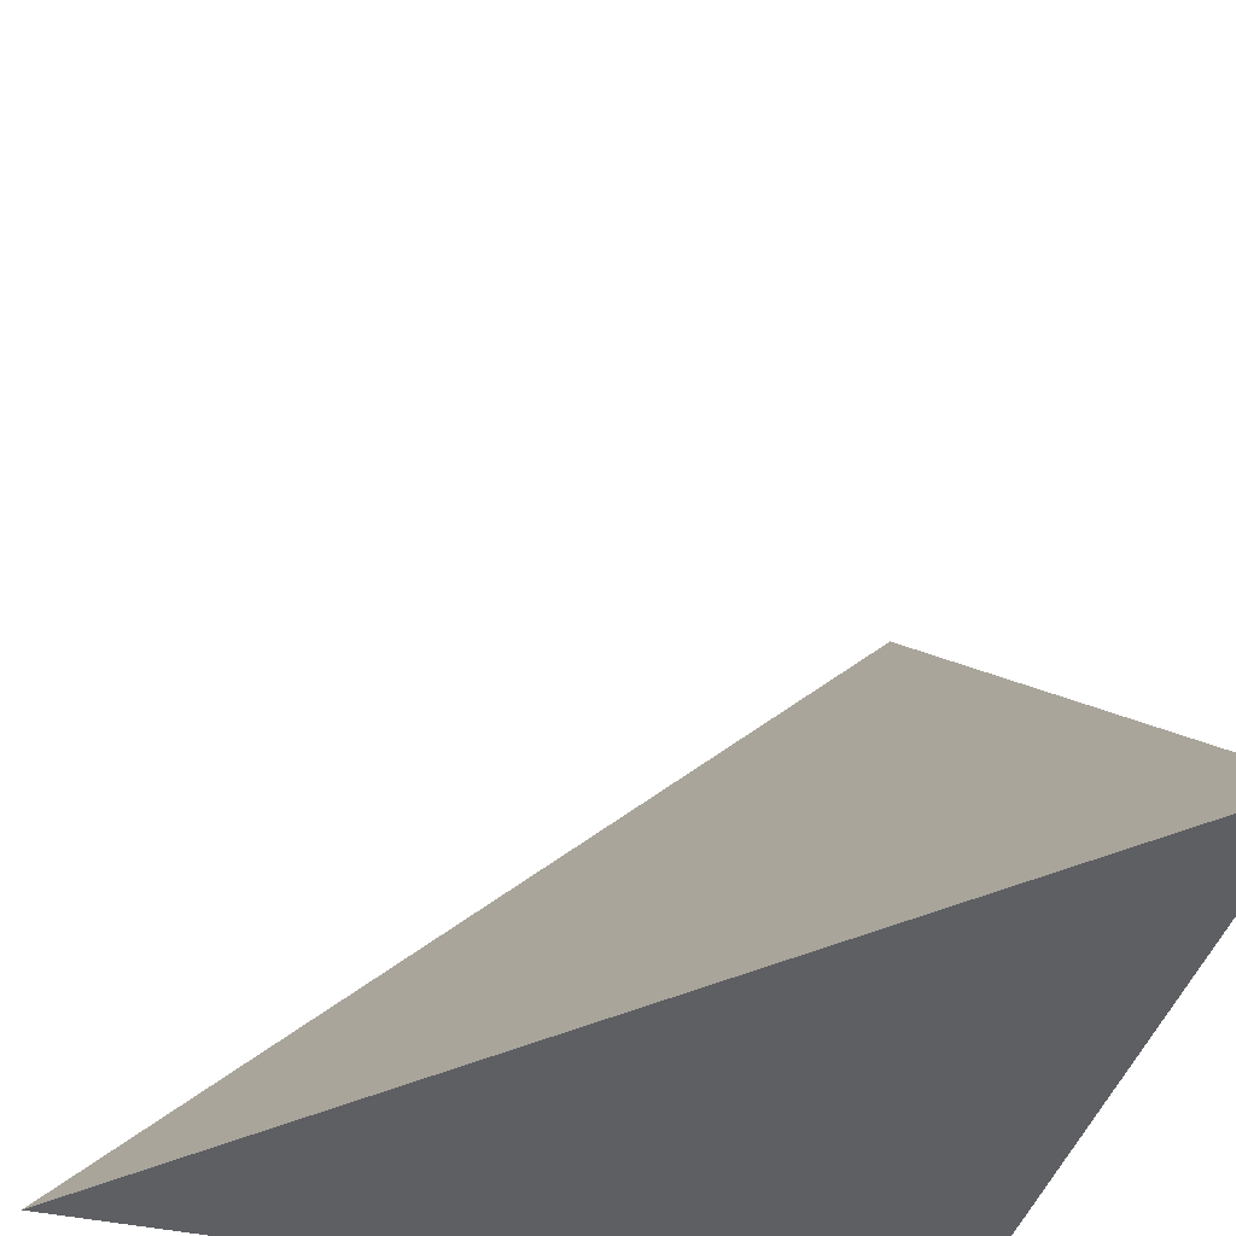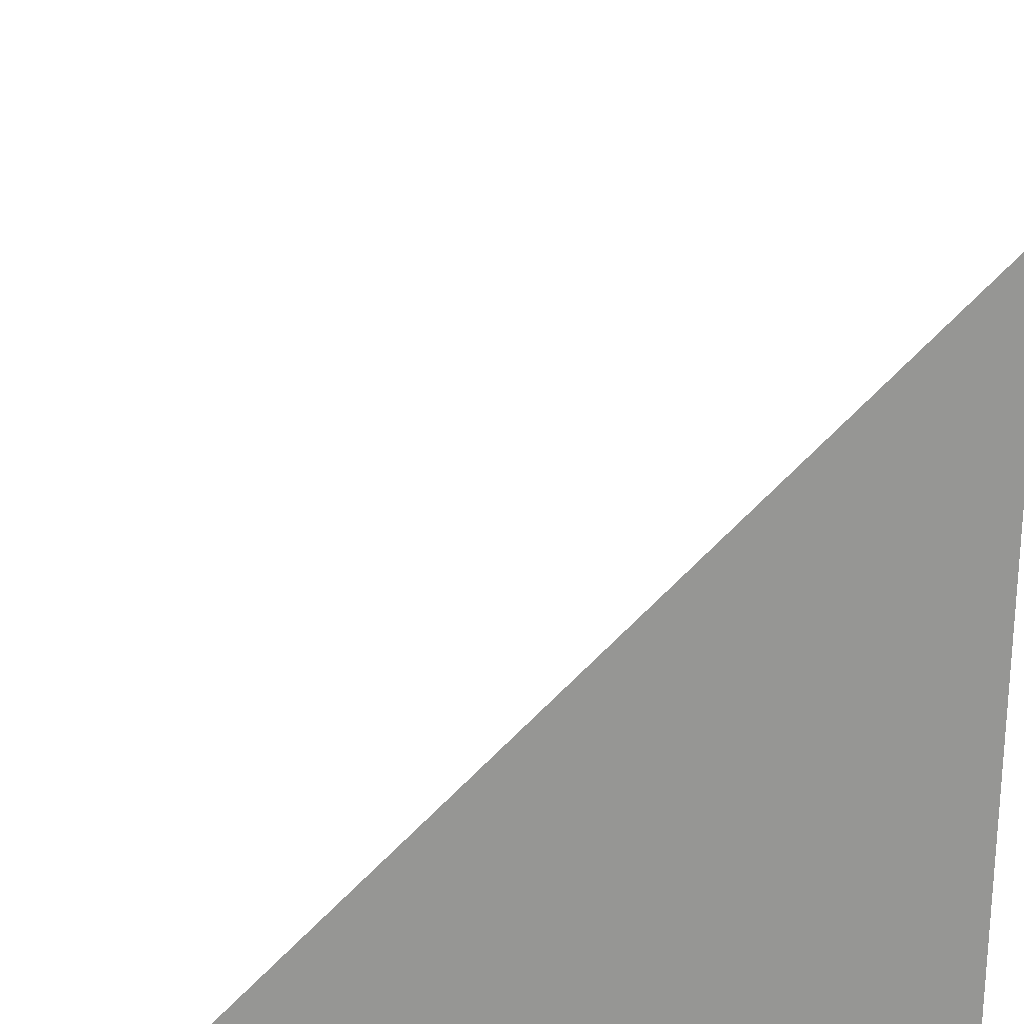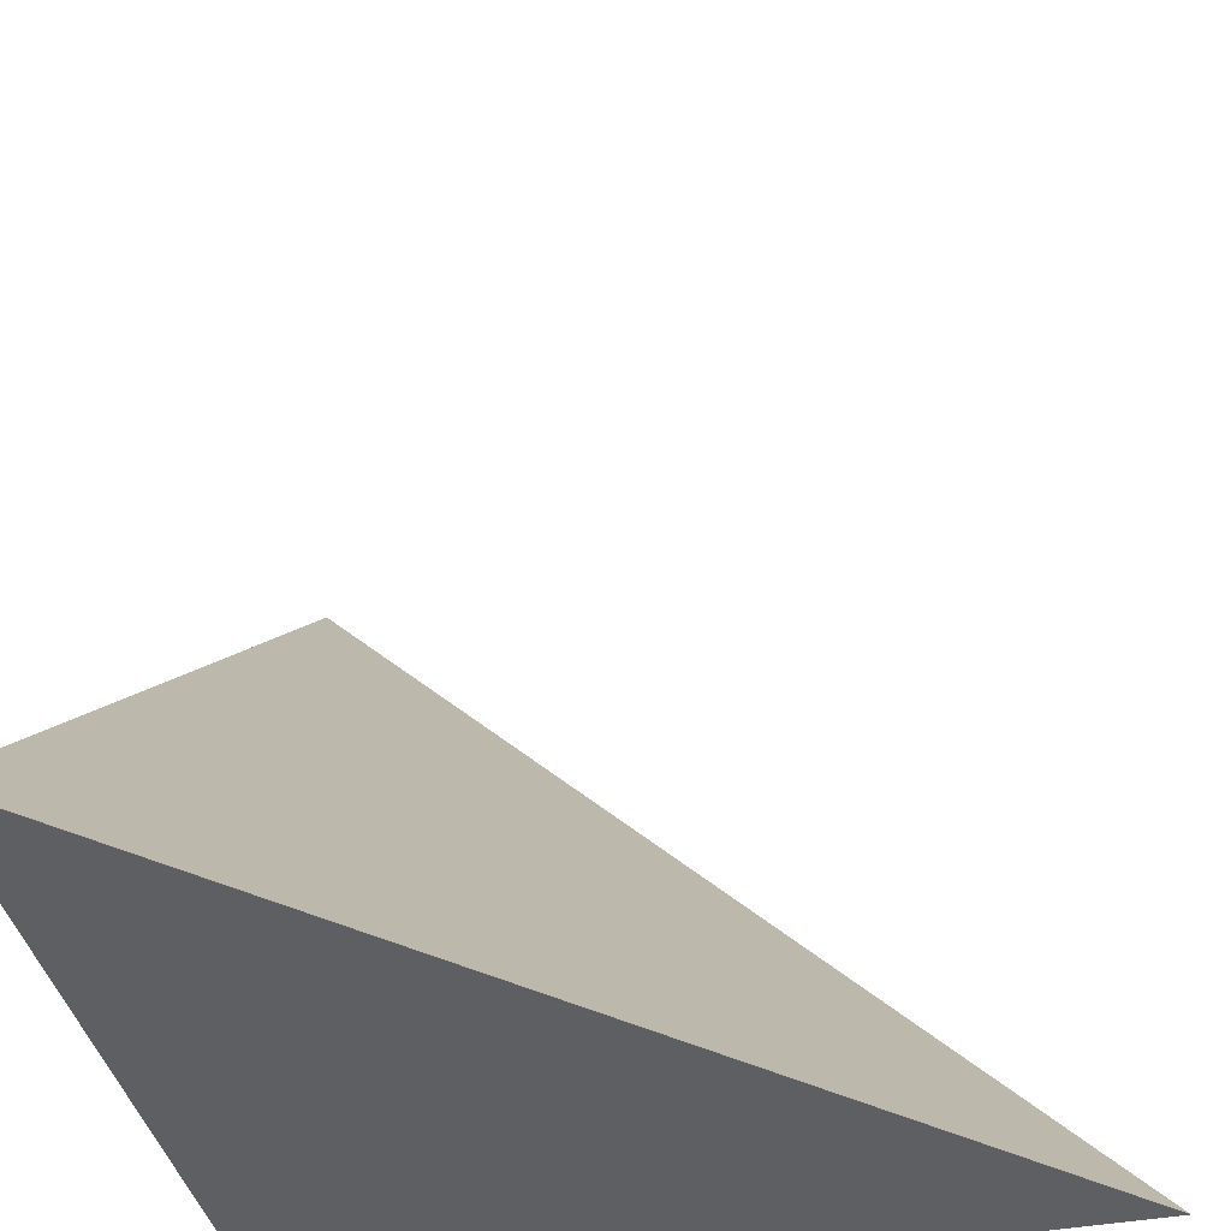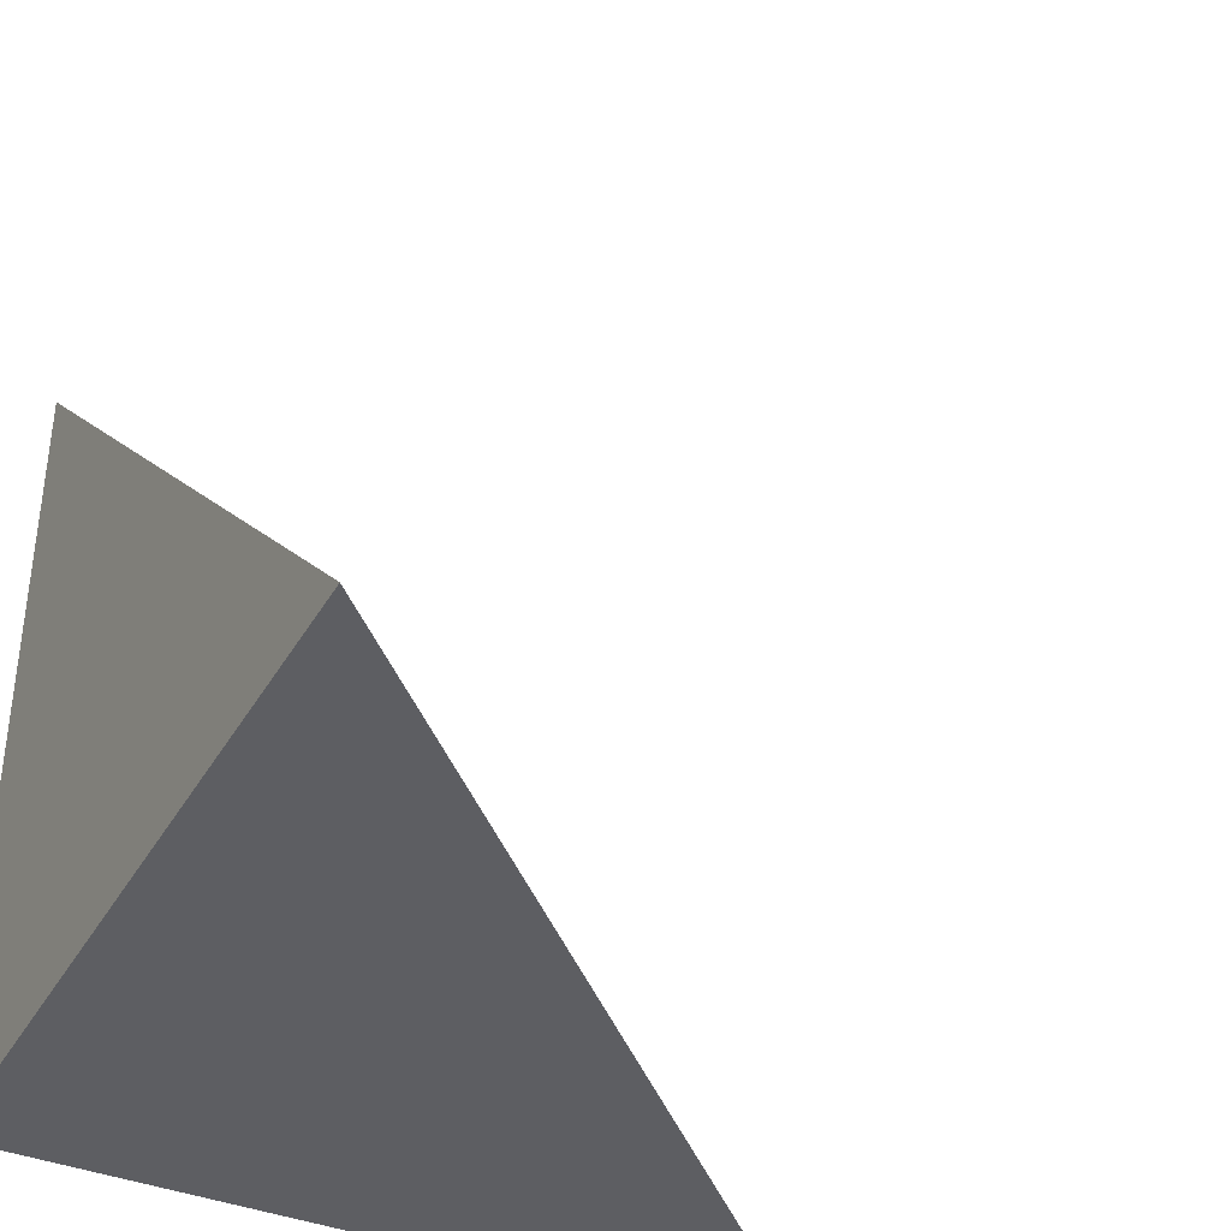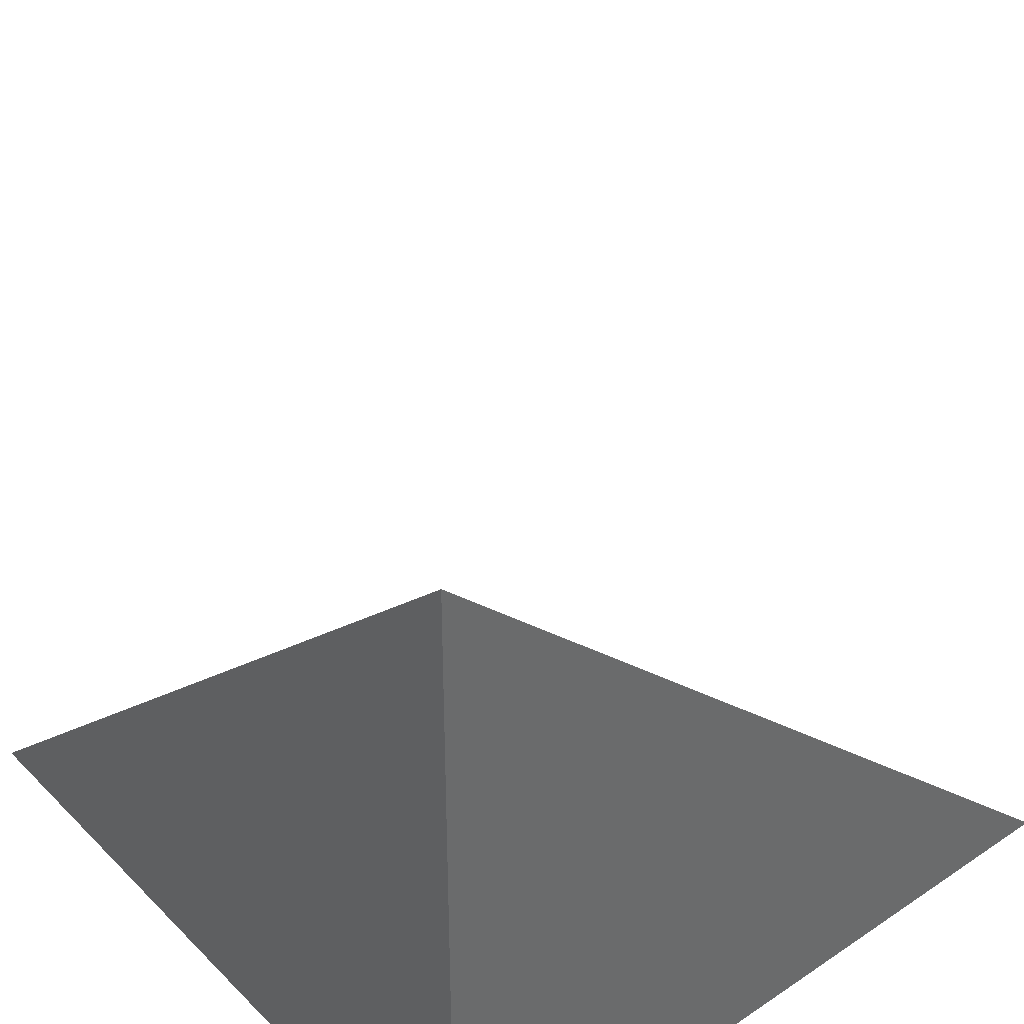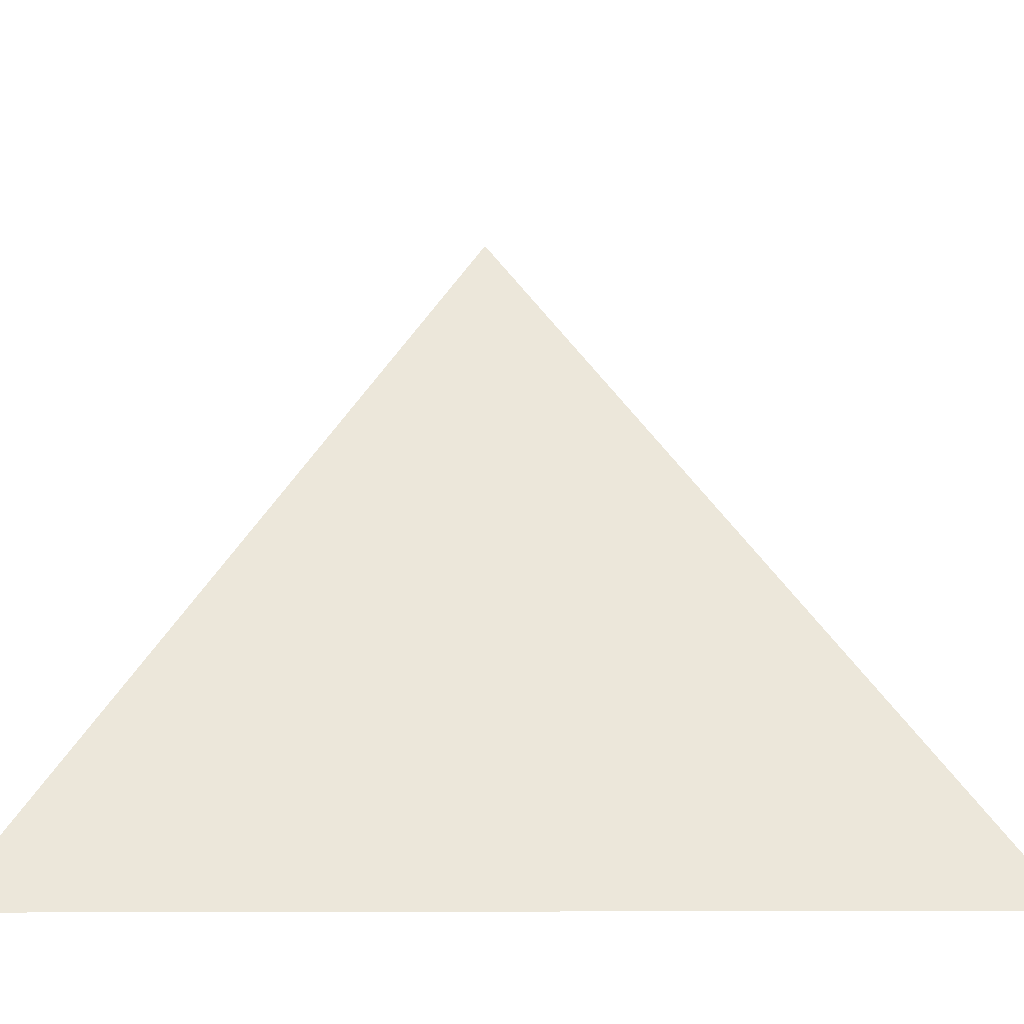
<metadata>
{"format":"obj","ext":"obj","renderer":"f3d","projection":"perspective","resolution":1024,"background":"white","views":[{"elev":-41.4,"azim":164.9,"up":"+Z"},{"elev":22.7,"azim":-96.7,"up":"+Z"},{"elev":-40.0,"azim":13.0,"up":"+Y"},{"elev":-38.4,"azim":-27.1,"up":"+Y"},{"elev":40.2,"azim":-39.6,"up":"+Z"},{"elev":-6.8,"azim":41.6,"up":"+Y"}]}
</metadata>
<code>
v  1  0.9931  1
v  2  0.9931  1
v  1  1.993  1
v  1  0.9931  2
f 1 3 2
f 1 4 3
f 1 2 4
f 2 3 4

</code>
